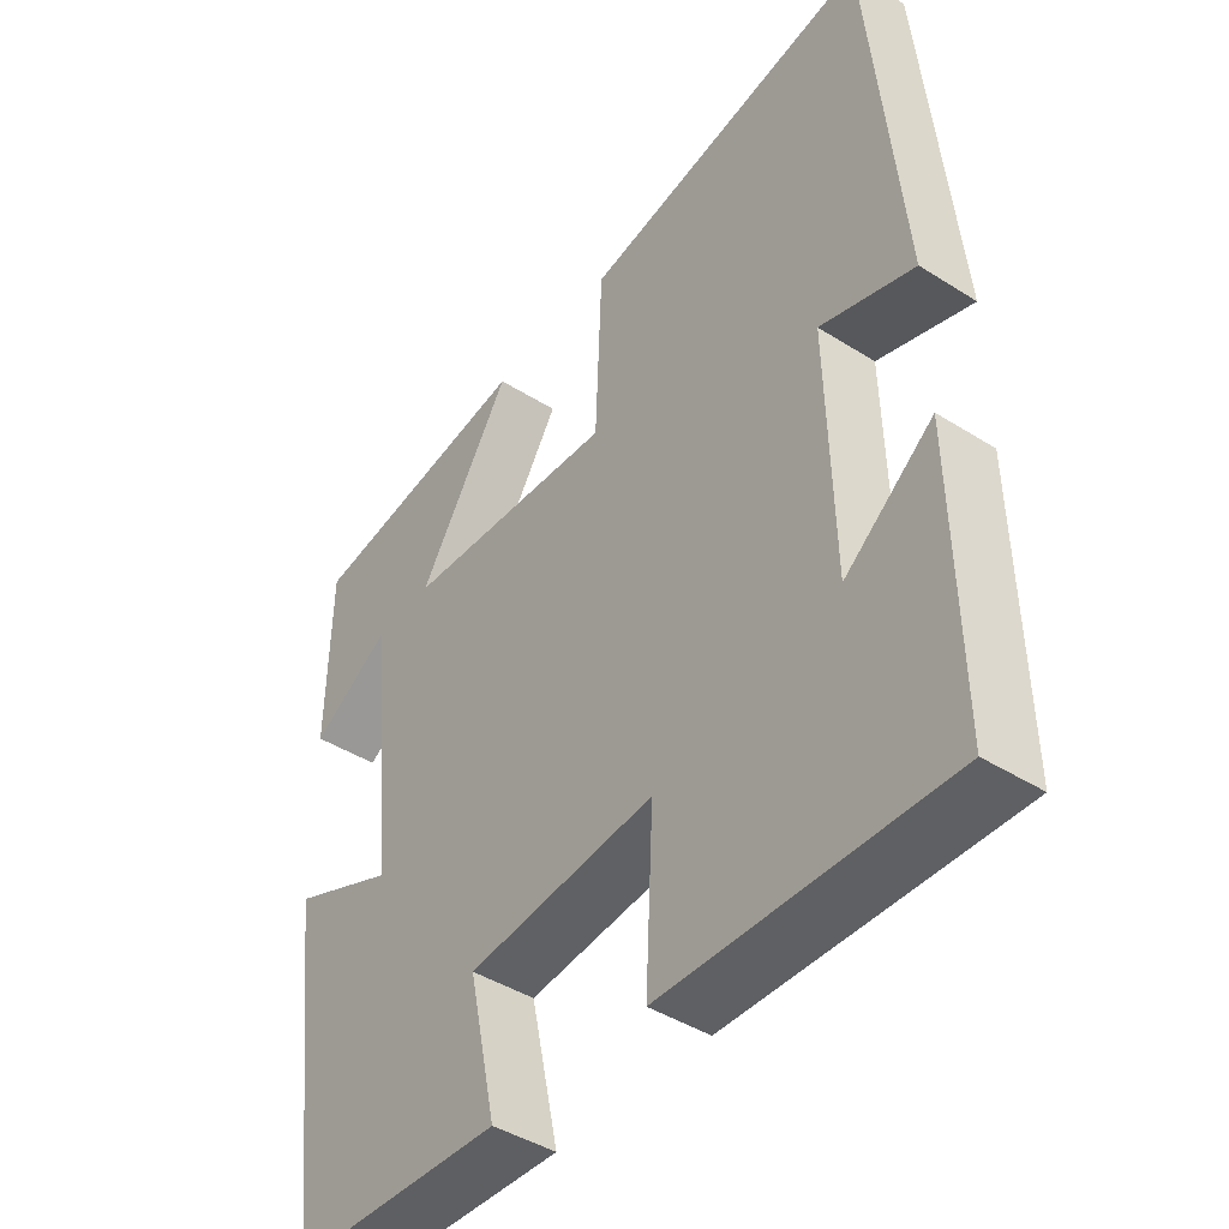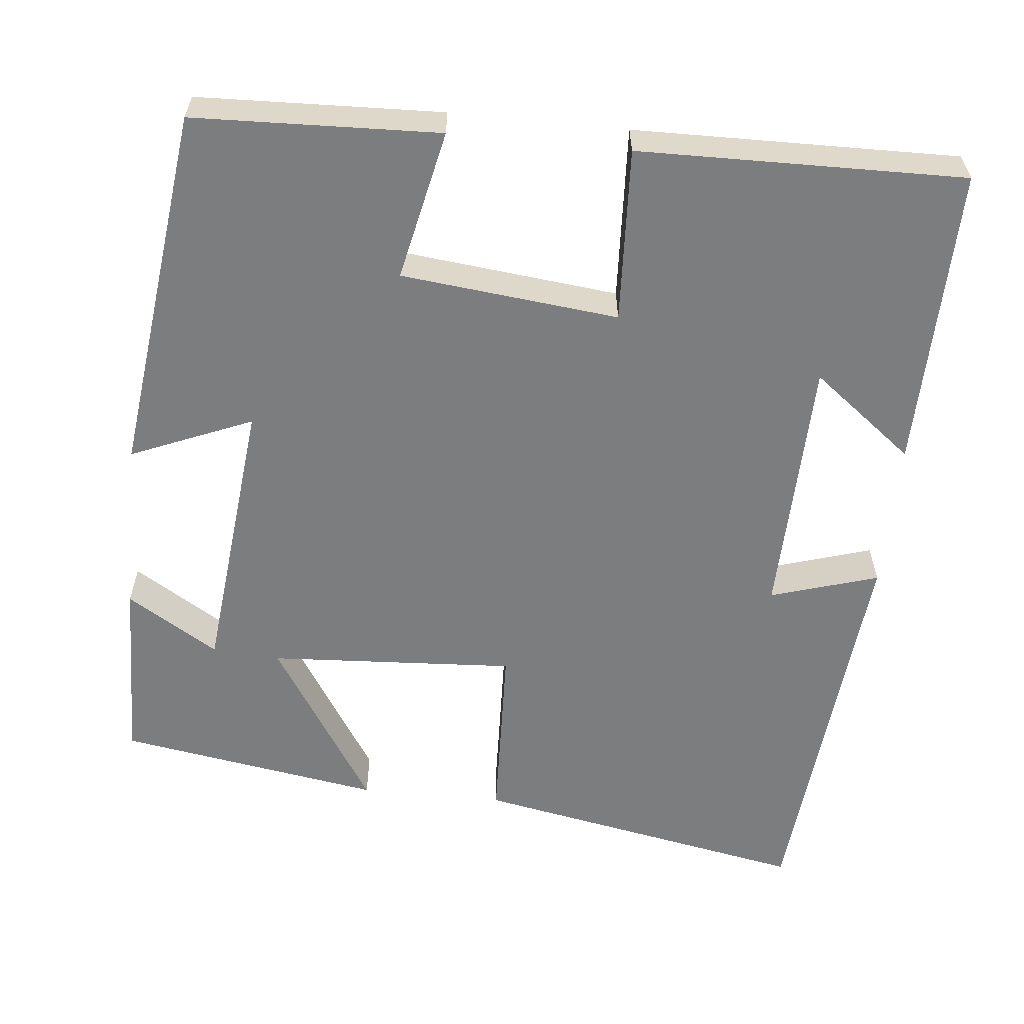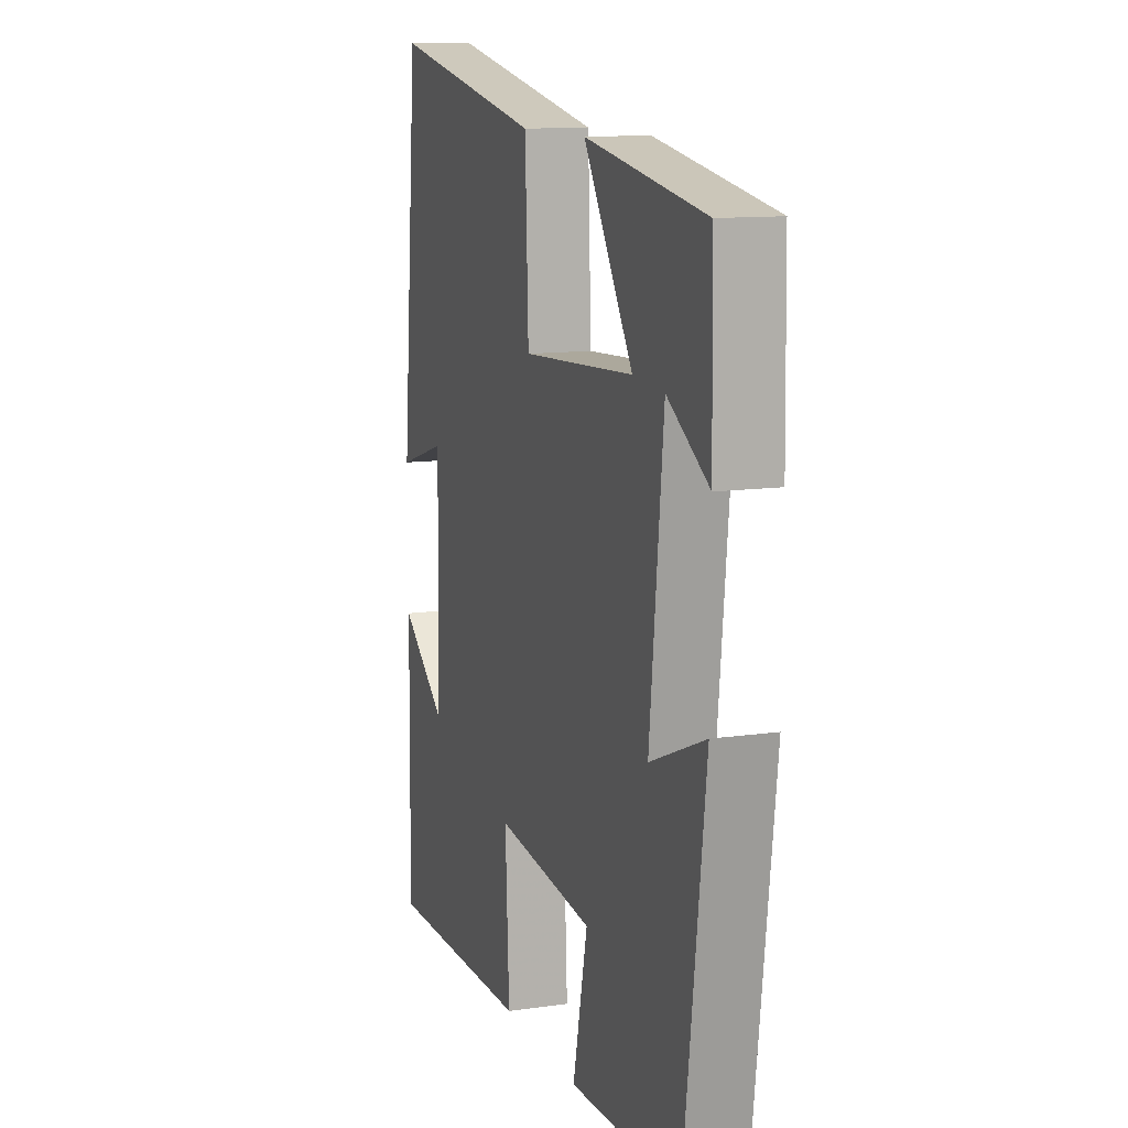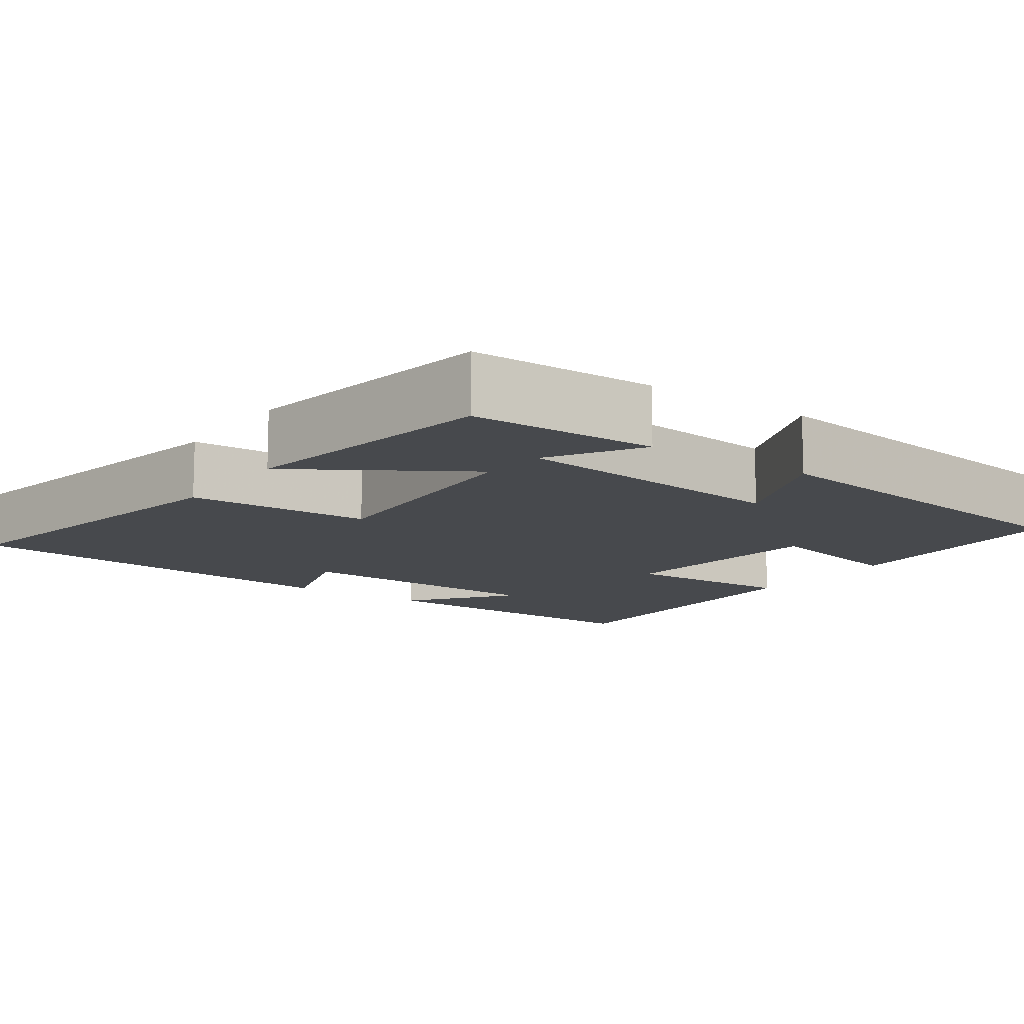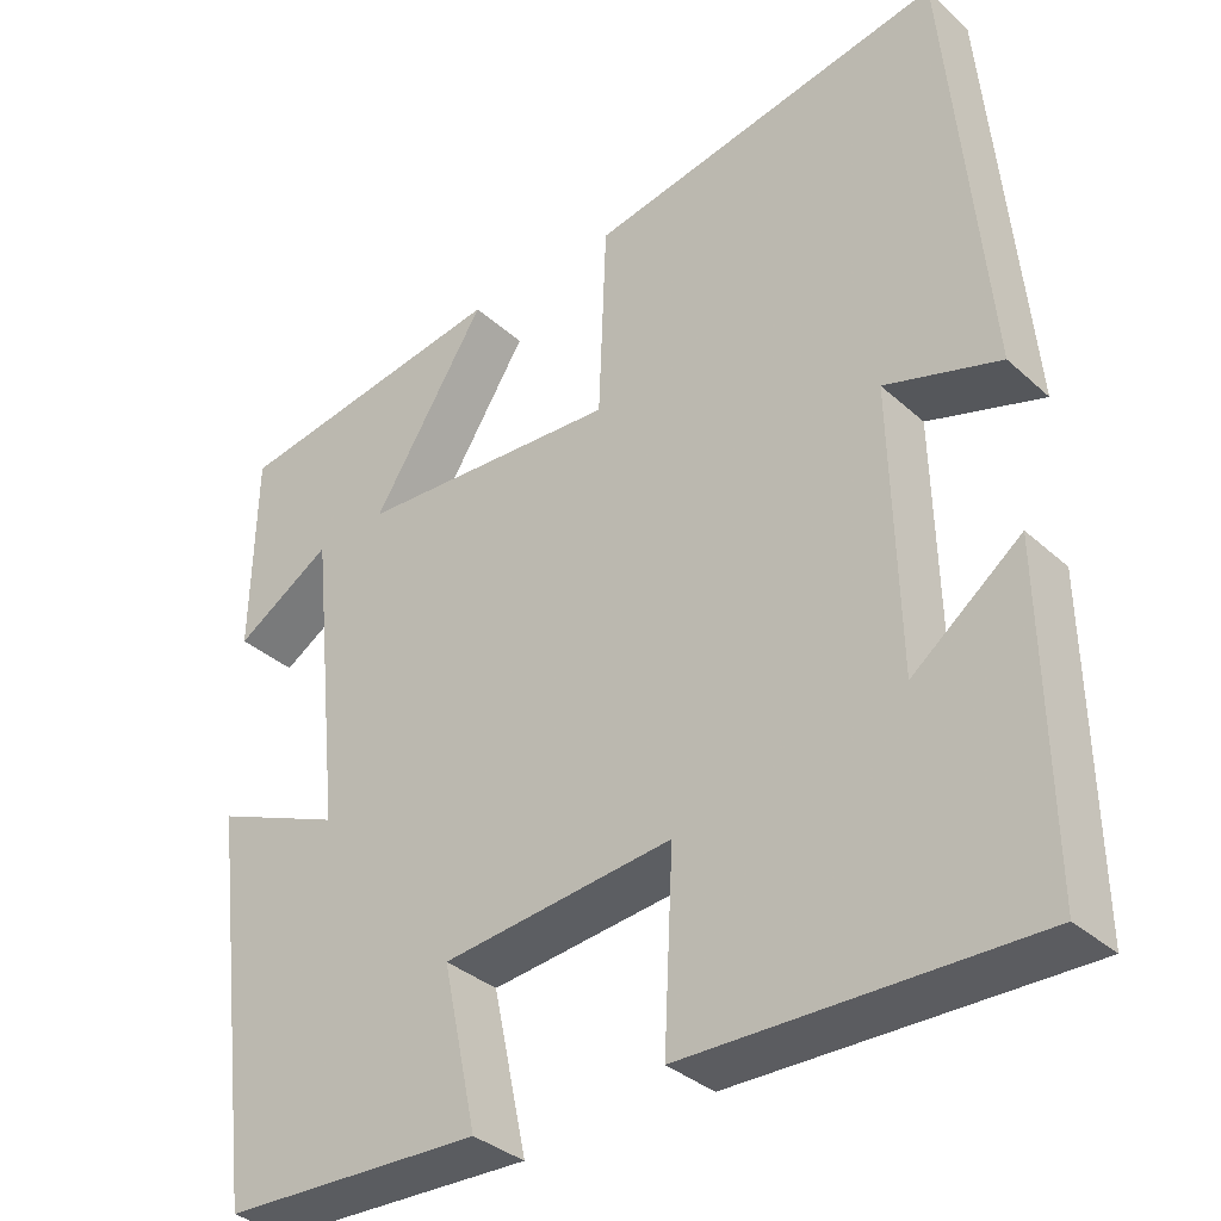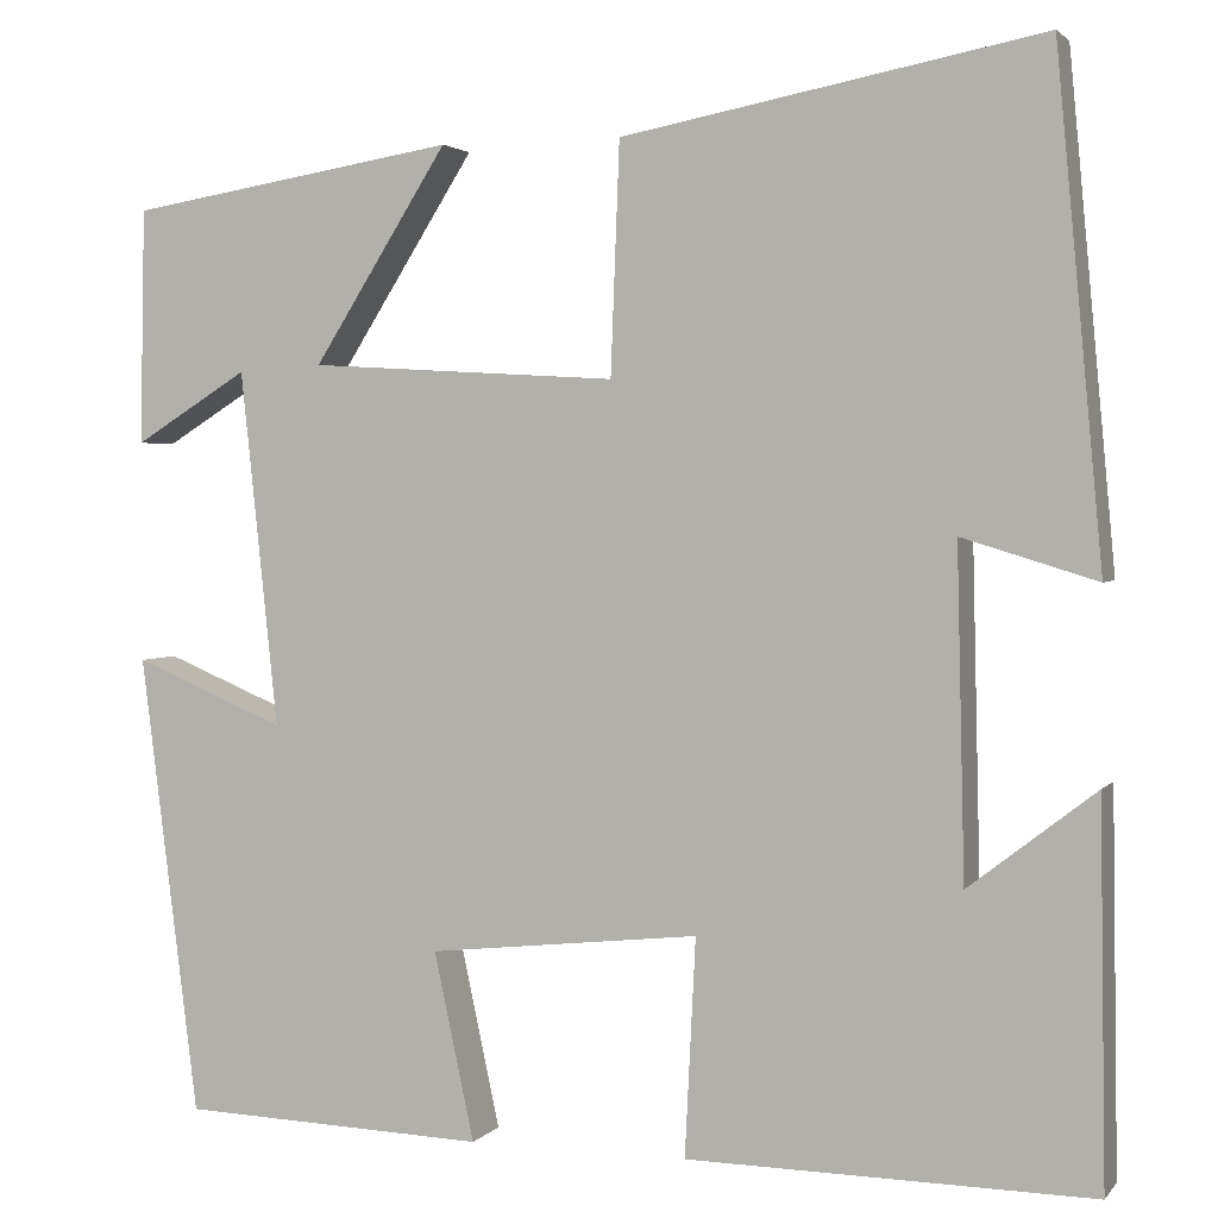
<metadata>
{"format":"obj","ext":"obj","renderer":"f3d","projection":"perspective","resolution":1024,"background":"white","views":[{"elev":-43.2,"azim":-126.9,"up":"+Z"},{"elev":-59.0,"azim":174.3,"up":"+Y"},{"elev":11.8,"azim":71.0,"up":"+Z"},{"elev":-12.1,"azim":54.6,"up":"+Y"},{"elev":-35.0,"azim":-139.8,"up":"+Z"},{"elev":2.5,"azim":-160.7,"up":"+Z"}]}
</metadata>
<code>
v 0.441 0.07 -0.489
v 0.13 0.07 -0.5
v 0.171 0.07 -0.309
v -0.105 0.07 -0.279
v -0.094 0.07 -0.5
v -0.506 0.07 -0.506
v -0.5 0.07 -0.121
v -0.371 0.07 -0.221
v -0.363 0.07 0.113
v -0.5 0.07 0.071
v -0.453 0.07 0.582
v -0.026 0.07 0.5
v -0.017 0.07 0.265
v 0.297 0.07 0.283
v 0.16 0.07 0.5
v 0.495 0.07 0.445
v 0.5 0.07 0.205
v 0.384 0.07 0.277
v 0.346 0.07 -0.085
v 0.5 0.07 -0.021
v 0.441 0 -0.489
v 0.13 0 -0.5
v 0.171 0 -0.309
v -0.105 0 -0.279
v -0.094 0 -0.5
v -0.506 0 -0.506
v -0.5 0 -0.121
v -0.371 0 -0.221
v -0.363 0 0.113
v -0.5 0 0.071
v -0.453 0 0.582
v -0.026 0 0.5
v -0.017 0 0.265
v 0.297 0 0.283
v 0.16 0 0.5
v 0.495 0 0.445
v 0.5 0 0.205
v 0.384 0 0.277
v 0.346 0 -0.085
v 0.5 0 -0.021
f 19 20 1 2
f 18 19 2 3
f 15 16 17 18
f 14 15 18
f 13 14 18 3
f 10 11 12 13
f 9 10 13
f 8 9 13 3
f 5 6 7 8
f 4 5 8
f 3 4 8
f 22 21 40 39
f 23 22 39 38
f 38 37 36 35
f 38 35 34
f 23 38 34 33
f 33 32 31 30
f 33 30 29
f 23 33 29 28
f 28 27 26 25
f 28 25 24
f 28 24 23
f 1 21 22 2
f 2 22 23 3
f 3 23 24 4
f 4 24 25 5
f 5 25 26 6
f 6 26 27 7
f 7 27 28 8
f 8 28 29 9
f 9 29 30 10
f 10 30 31 11
f 11 31 32 12
f 12 32 33 13
f 13 33 34 14
f 14 34 35 15
f 15 35 36 16
f 16 36 37 17
f 17 37 38 18
f 18 38 39 19
f 19 39 40 20
f 20 40 21 1

</code>
